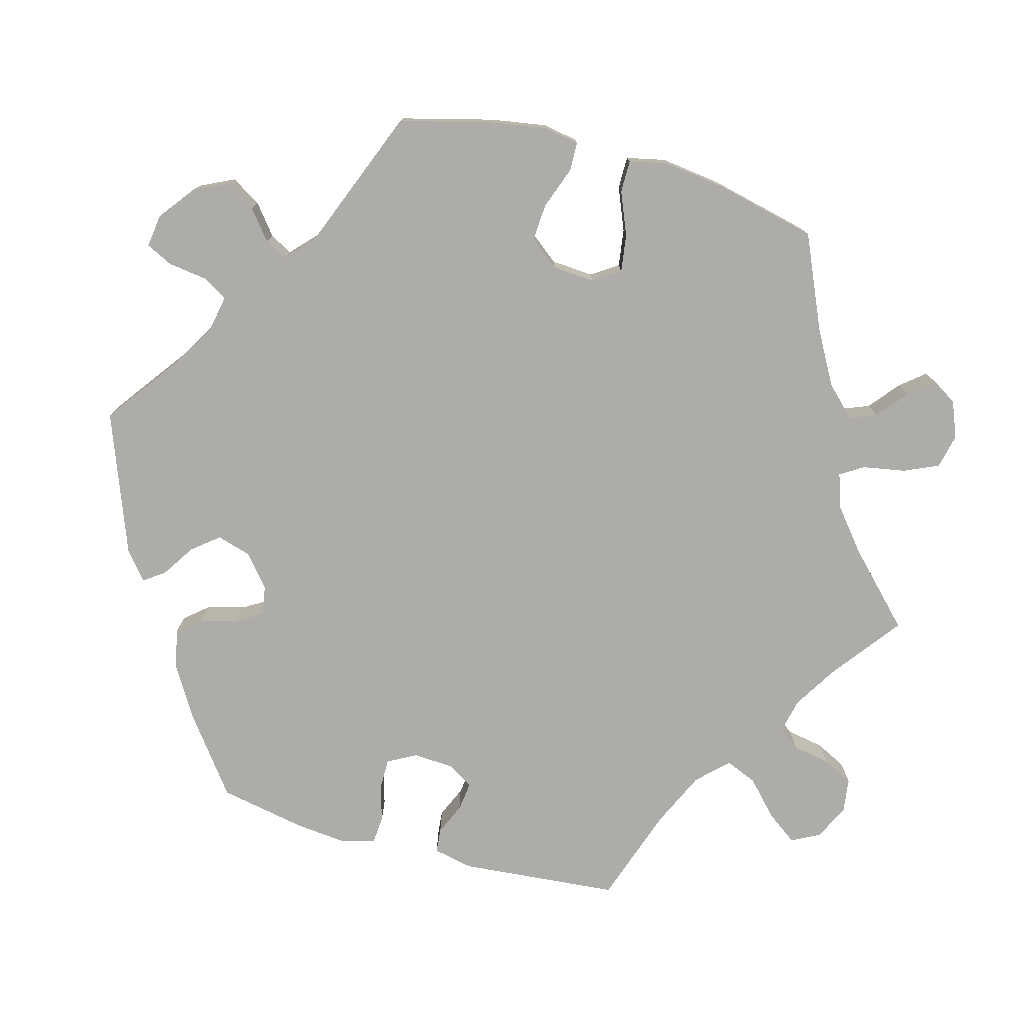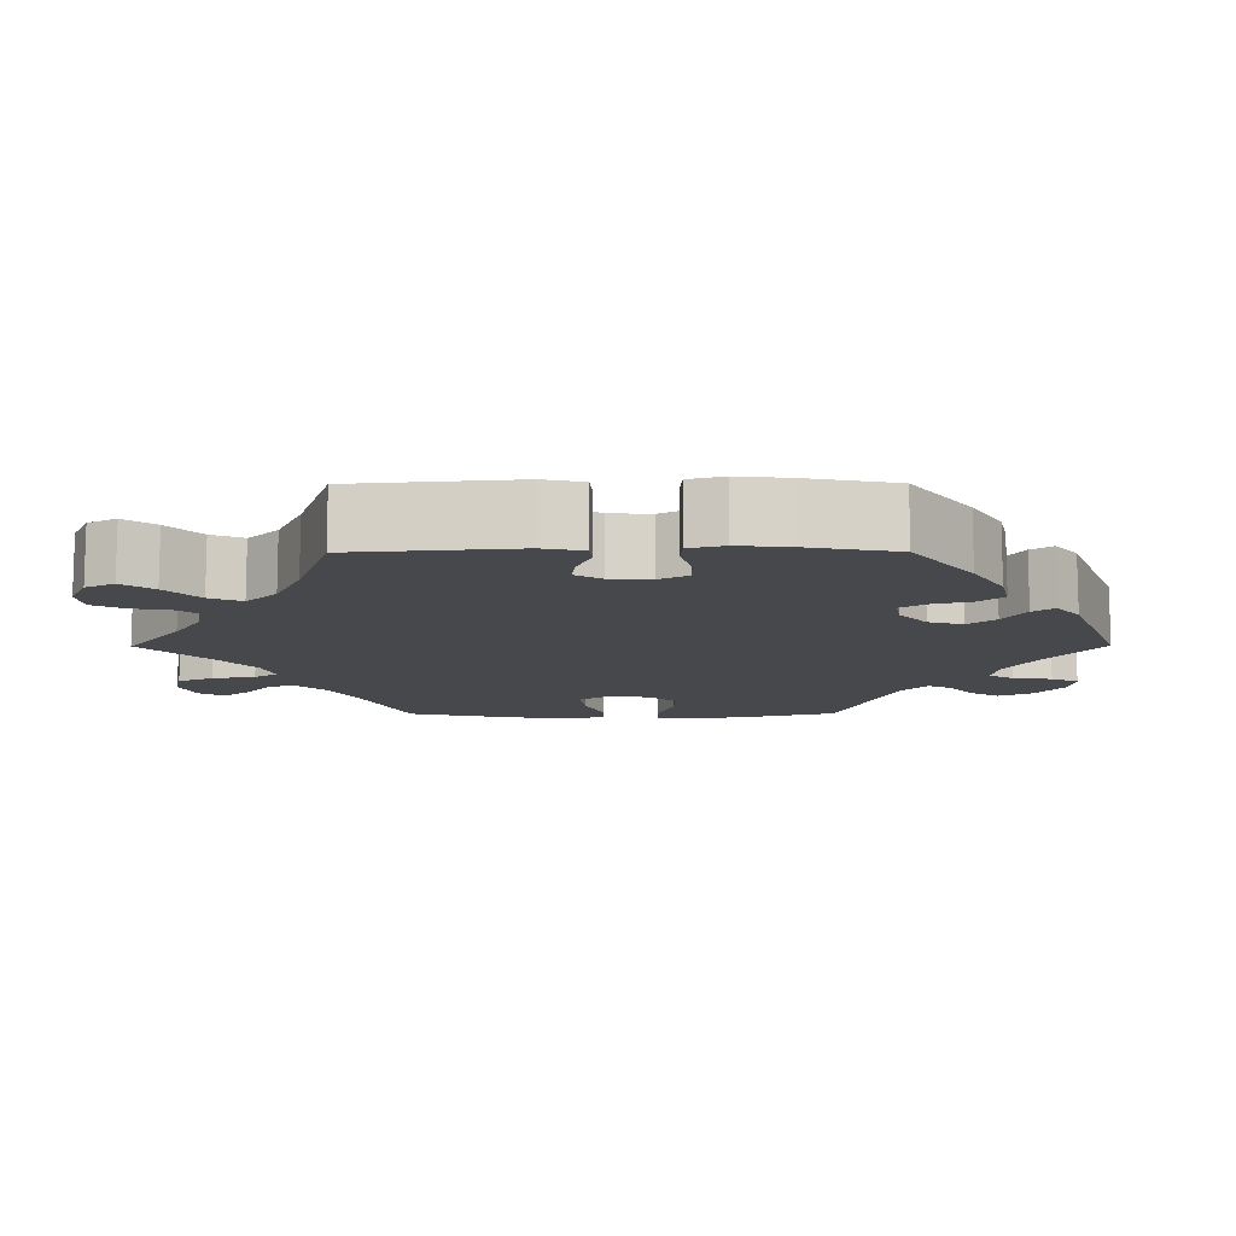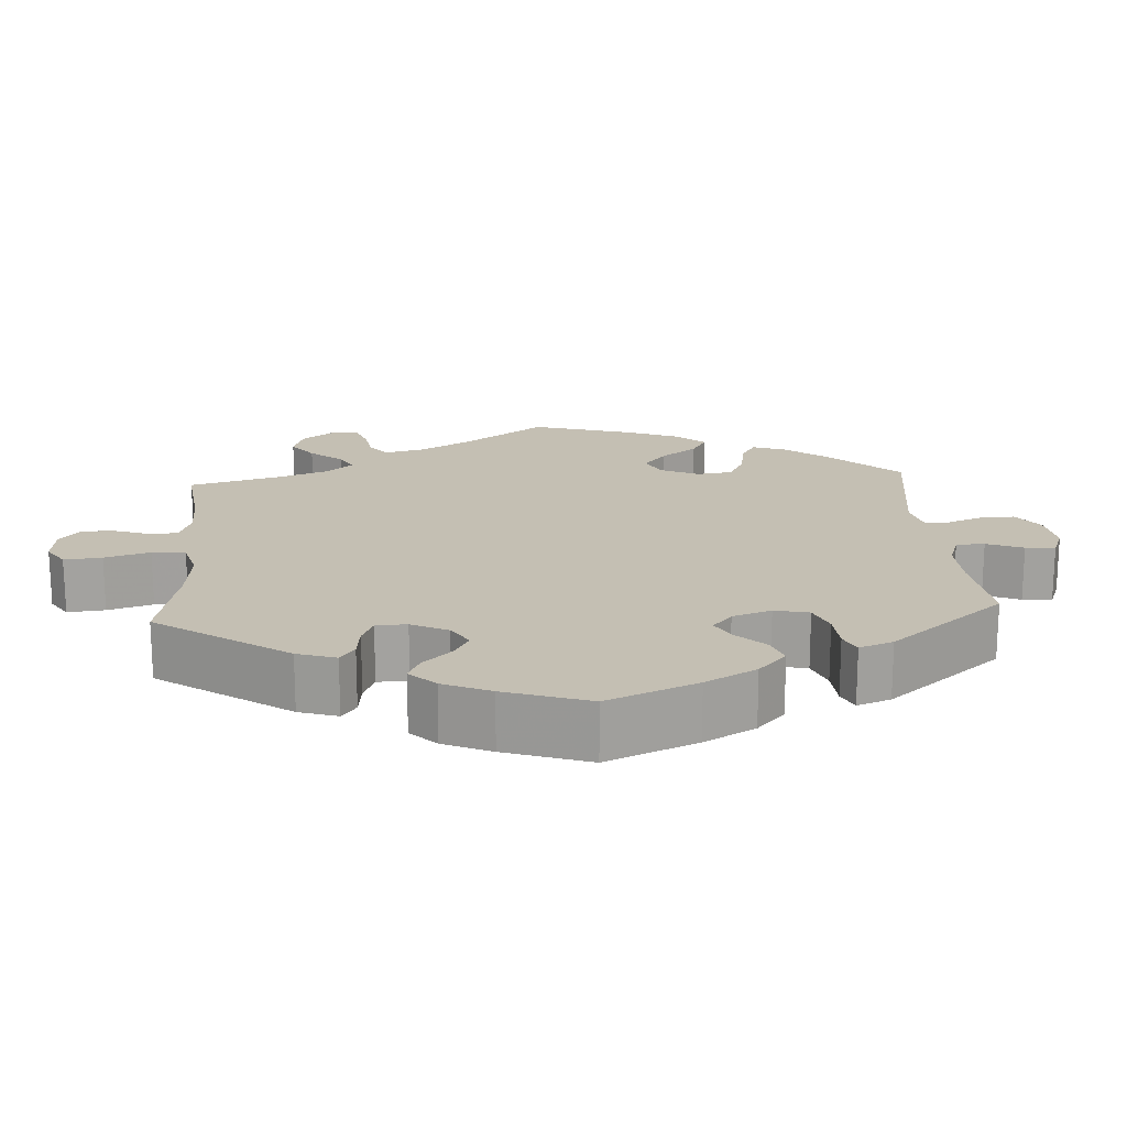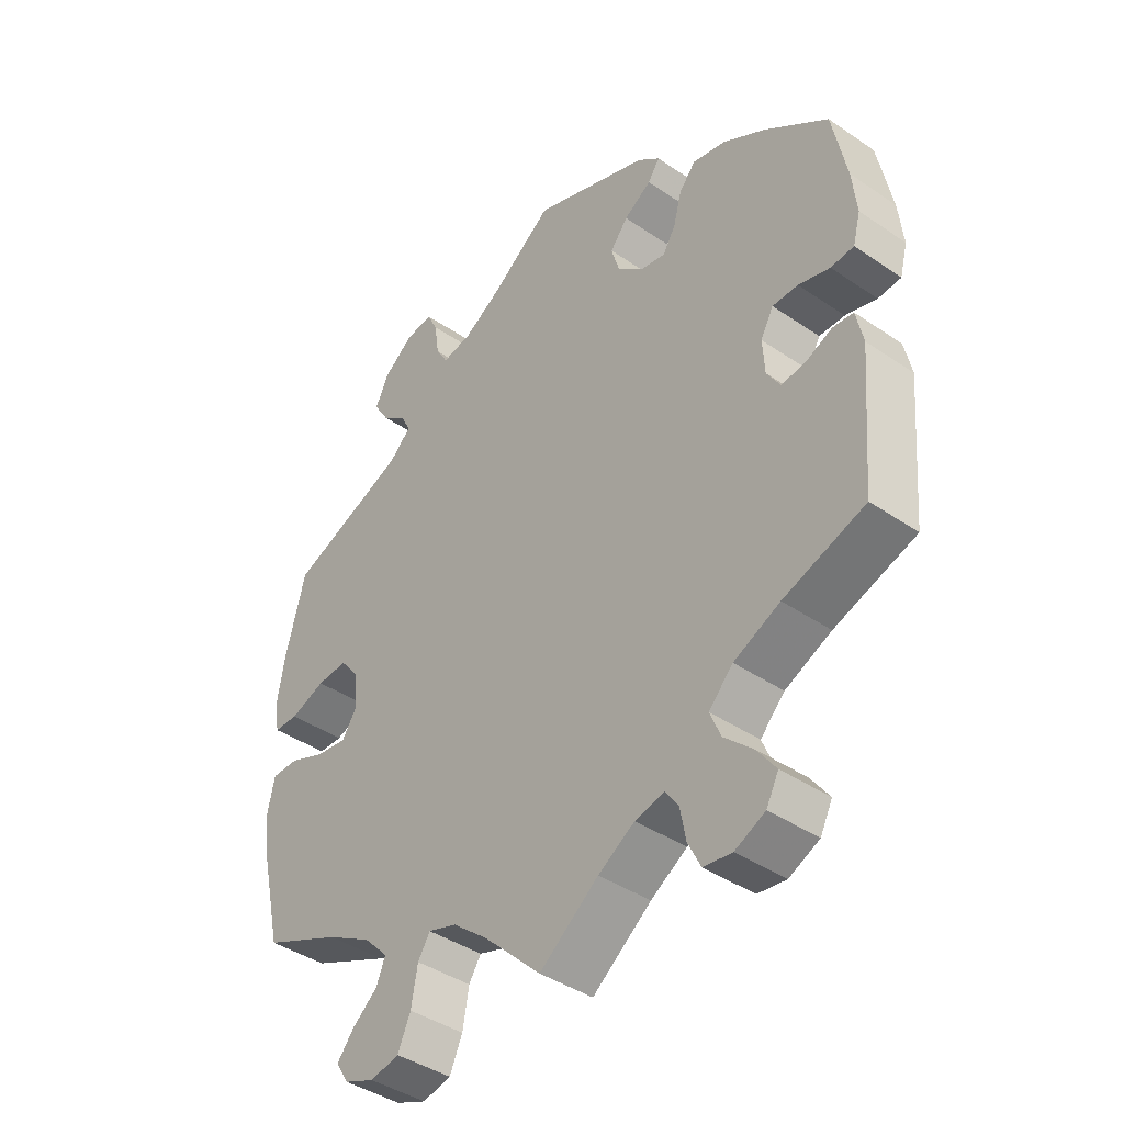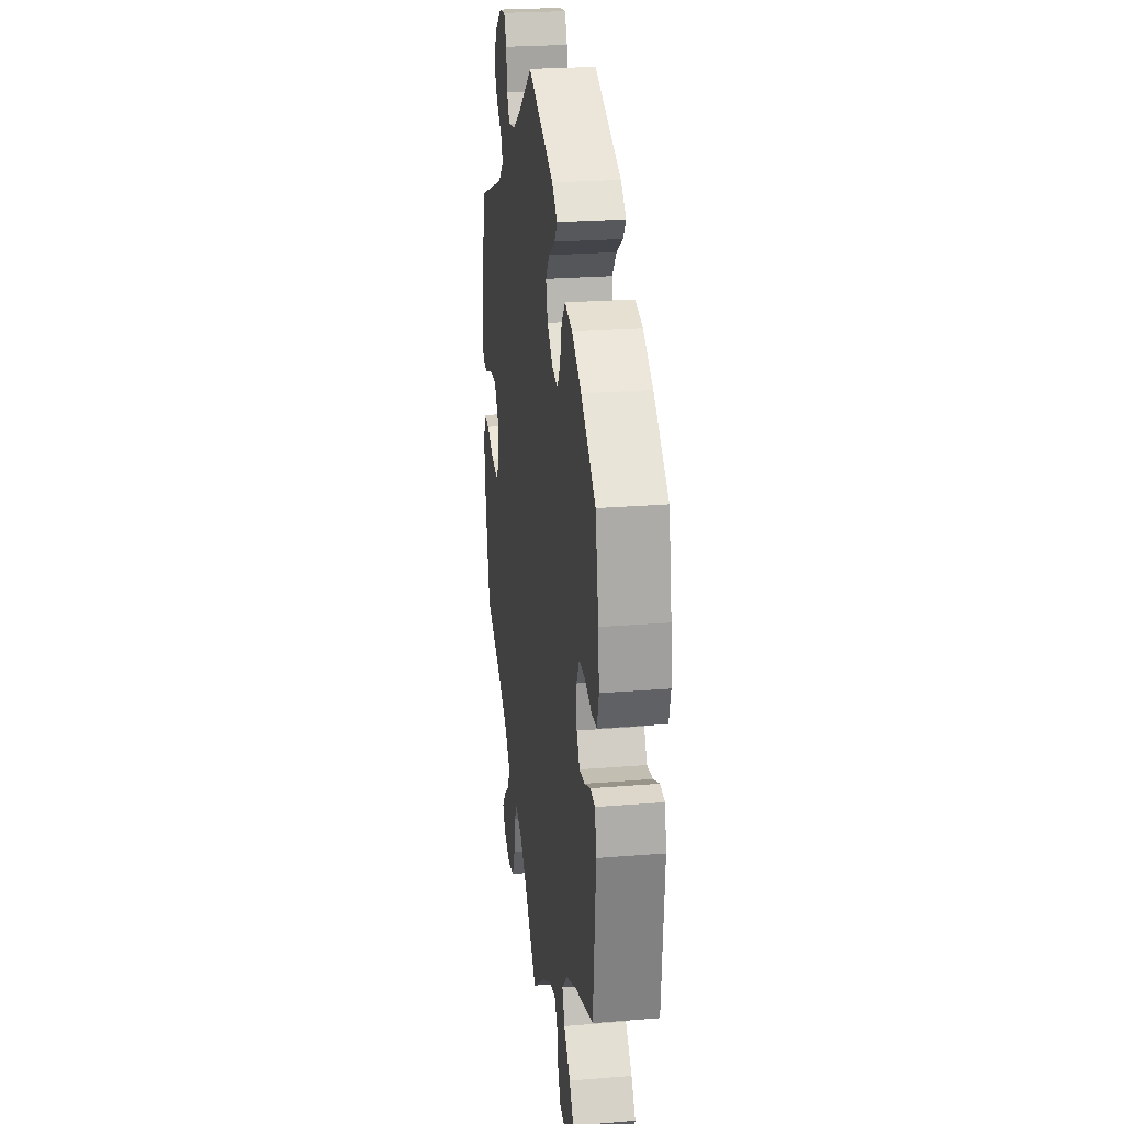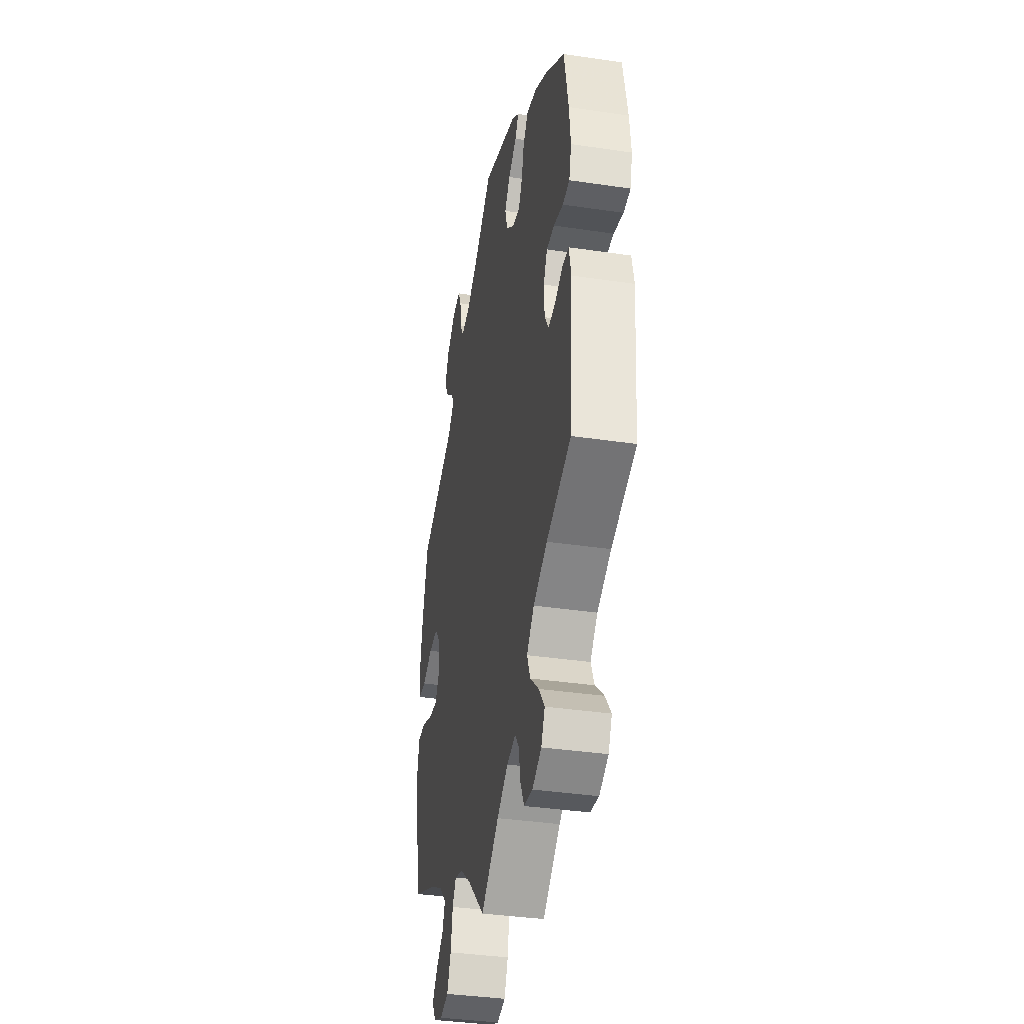
<metadata>
{"format":"obj","ext":"obj","renderer":"f3d","projection":"perspective","resolution":1024,"background":"white","views":[{"elev":-76.7,"azim":74.7,"up":"+Y"},{"elev":-11.3,"azim":-89.7,"up":"+Y"},{"elev":17.9,"azim":-63.8,"up":"+Y"},{"elev":-41.4,"azim":-129.6,"up":"+Z"},{"elev":25.0,"azim":-97.5,"up":"+Z"},{"elev":-37.3,"azim":-100.8,"up":"+Z"}]}
</metadata>
<code>
v 0.531 0.07 0.169
v 0.543 0.07 0.096
v 0.535 0.07 0.05
v 0.497 0.07 0.049
v 0.442 0.07 0.069
v 0.394 0.07 0.072
v 0.364 0.07 0.034
v 0.36 0.07 -0.021
v 0.383 0.07 -0.056
v 0.432 0.07 -0.049
v 0.488 0.07 -0.026
v 0.53 0.07 -0.026
v 0.541 0.07 -0.077
v 0.531 0.07 -0.155
v 0.5 0.07 -0.289
v 0.378 0.07 -0.343
v 0.308 0.07 -0.382
v 0.27 0.07 -0.421
v 0.284 0.07 -0.456
v 0.324 0.07 -0.489
v 0.35 0.07 -0.521
v 0.33 0.07 -0.553
v 0.283 0.07 -0.572
v 0.238 0.07 -0.562
v 0.218 0.07 -0.517
v 0.208 0.07 -0.461
v 0.189 0.07 -0.431
v 0.144 0.07 -0.446
v 0.089 0.07 -0.491
v 0 0.07 -0.578
v -0.092 0.07 -0.508
v -0.149 0.07 -0.473
v -0.195 0.07 -0.463
v -0.215 0.07 -0.491
v -0.224 0.07 -0.54
v -0.244 0.07 -0.58
v -0.288 0.07 -0.586
v -0.335 0.07 -0.564
v -0.354 0.07 -0.527
v -0.325 0.07 -0.487
v -0.28 0.07 -0.445
v -0.263 0.07 -0.404
v -0.301 0.07 -0.365
v -0.373 0.07 -0.332
v -0.5 0.07 -0.289
v -0.518 0.07 -0.081
v -0.507 0.07 -0.029
v -0.475 0.07 -0.026
v -0.434 0.07 -0.044
v -0.396 0.07 -0.049
v -0.375 0.07 -0.015
v -0.372 0.07 0.038
v -0.392 0.07 0.075
v -0.432 0.07 0.075
v -0.481 0.07 0.061
v -0.517 0.07 0.064
v -0.529 0.07 0.109
v -0.522 0.07 0.176
v -0.5 0.07 0.289
v -0.399 0.07 0.365
v -0.334 0.07 0.404
v -0.282 0.07 0.416
v -0.256 0.07 0.385
v -0.243 0.07 0.336
v -0.223 0.07 0.303
v -0.184 0.07 0.31
v -0.143 0.07 0.345
v -0.13 0.07 0.389
v -0.158 0.07 0.424
v -0.201 0.07 0.452
v -0.22 0.07 0.479
v -0.184 0.07 0.509
v 0 0.07 0.578
v 0.096 0.07 0.507
v 0.156 0.07 0.471
v 0.203 0.07 0.462
v 0.222 0.07 0.494
v 0.229 0.07 0.545
v 0.246 0.07 0.58
v 0.289 0.07 0.574
v 0.336 0.07 0.538
v 0.357 0.07 0.494
v 0.333 0.07 0.455
v 0.294 0.07 0.424
v 0.279 0.07 0.395
v 0.314 0.07 0.362
v 0.5 0.07 0.289
v 0.531 0 0.169
v 0.543 0 0.096
v 0.535 0 0.05
v 0.497 0 0.049
v 0.442 0 0.069
v 0.394 0 0.072
v 0.364 0 0.034
v 0.36 0 -0.021
v 0.383 0 -0.056
v 0.432 0 -0.049
v 0.488 0 -0.026
v 0.53 0 -0.026
v 0.541 0 -0.077
v 0.531 0 -0.155
v 0.5 0 -0.289
v 0.378 0 -0.343
v 0.308 0 -0.382
v 0.27 0 -0.421
v 0.284 0 -0.456
v 0.324 0 -0.489
v 0.35 0 -0.521
v 0.33 0 -0.553
v 0.283 0 -0.572
v 0.238 0 -0.562
v 0.218 0 -0.517
v 0.208 0 -0.461
v 0.189 0 -0.431
v 0.144 0 -0.446
v 0.089 0 -0.491
v 0 0 -0.578
v -0.092 0 -0.508
v -0.149 0 -0.473
v -0.195 0 -0.463
v -0.215 0 -0.491
v -0.224 0 -0.54
v -0.244 0 -0.58
v -0.288 0 -0.586
v -0.335 0 -0.564
v -0.354 0 -0.527
v -0.325 0 -0.487
v -0.28 0 -0.445
v -0.263 0 -0.404
v -0.301 0 -0.365
v -0.373 0 -0.332
v -0.5 0 -0.289
v -0.518 0 -0.081
v -0.507 0 -0.029
v -0.475 0 -0.026
v -0.434 0 -0.044
v -0.396 0 -0.049
v -0.375 0 -0.015
v -0.372 0 0.038
v -0.392 0 0.075
v -0.432 0 0.075
v -0.481 0 0.061
v -0.517 0 0.064
v -0.529 0 0.109
v -0.522 0 0.176
v -0.5 0 0.289
v -0.399 0 0.365
v -0.334 0 0.404
v -0.282 0 0.416
v -0.256 0 0.385
v -0.243 0 0.336
v -0.223 0 0.303
v -0.184 0 0.31
v -0.143 0 0.345
v -0.13 0 0.389
v -0.158 0 0.424
v -0.201 0 0.452
v -0.22 0 0.479
v -0.184 0 0.509
v 0 0 0.578
v 0.096 0 0.507
v 0.156 0 0.471
v 0.203 0 0.462
v 0.222 0 0.494
v 0.229 0 0.545
v 0.246 0 0.58
v 0.289 0 0.574
v 0.336 0 0.538
v 0.357 0 0.494
v 0.333 0 0.455
v 0.294 0 0.424
v 0.279 0 0.395
v 0.314 0 0.362
v 0.5 0 0.289
f 86 87 1 2
f 85 86 2 3
f 81 82 83 84
f 81 84 85
f 80 81 85
f 77 78 79 80
f 76 77 80 85
f 75 76 85 3
f 71 72 73 74
f 69 70 71 74
f 68 69 74 75
f 67 68 75 3
f 61 62 63 64
f 61 64 65
f 60 61 65
f 59 60 65
f 58 59 65
f 57 58 65 66
f 54 55 56 57
f 53 54 57 66
f 46 47 48 49
f 44 45 46 49
f 43 44 49 50
f 42 43 50 51
f 38 39 40 41
f 36 37 38 41
f 34 35 36 41
f 33 34 41 42
f 32 33 42 51
f 29 30 31
f 28 29 31 32
f 27 28 32 51
f 23 24 25 26
f 23 26 27
f 22 23 27
f 19 20 21 22
f 19 22 27
f 18 19 27 51
f 13 14 15 16
f 13 16 17
f 10 11 12 13
f 9 10 13 17
f 8 9 17 18
f 67 3 4 5
f 67 5 6
f 52 53 66 67
f 52 67 6 7
f 18 51 52
f 7 8 18 52
f 89 88 174 173
f 90 89 173 172
f 171 170 169 168
f 172 171 168
f 172 168 167
f 167 166 165 164
f 172 167 164 163
f 90 172 163 162
f 161 160 159 158
f 161 158 157 156
f 162 161 156 155
f 90 162 155 154
f 151 150 149 148
f 152 151 148
f 152 148 147
f 152 147 146
f 152 146 145
f 153 152 145 144
f 144 143 142 141
f 153 144 141 140
f 136 135 134 133
f 136 133 132 131
f 137 136 131 130
f 138 137 130 129
f 128 127 126 125
f 128 125 124 123
f 128 123 122 121
f 129 128 121 120
f 138 129 120 119
f 118 117 116
f 119 118 116 115
f 138 119 115 114
f 113 112 111 110
f 114 113 110
f 114 110 109
f 109 108 107 106
f 114 109 106
f 138 114 106 105
f 103 102 101 100
f 104 103 100
f 100 99 98 97
f 104 100 97 96
f 105 104 96 95
f 92 91 90 154
f 93 92 154
f 154 153 140 139
f 94 93 154 139
f 139 138 105
f 139 105 95 94
f 1 88 89 2
f 2 89 90 3
f 3 90 91 4
f 4 91 92 5
f 5 92 93 6
f 6 93 94 7
f 7 94 95 8
f 8 95 96 9
f 9 96 97 10
f 10 97 98 11
f 11 98 99 12
f 12 99 100 13
f 13 100 101 14
f 14 101 102 15
f 15 102 103 16
f 16 103 104 17
f 17 104 105 18
f 18 105 106 19
f 19 106 107 20
f 20 107 108 21
f 21 108 109 22
f 22 109 110 23
f 23 110 111 24
f 24 111 112 25
f 25 112 113 26
f 26 113 114 27
f 27 114 115 28
f 28 115 116 29
f 29 116 117 30
f 30 117 118 31
f 31 118 119 32
f 32 119 120 33
f 33 120 121 34
f 34 121 122 35
f 35 122 123 36
f 36 123 124 37
f 37 124 125 38
f 38 125 126 39
f 39 126 127 40
f 40 127 128 41
f 41 128 129 42
f 42 129 130 43
f 43 130 131 44
f 44 131 132 45
f 45 132 133 46
f 46 133 134 47
f 47 134 135 48
f 48 135 136 49
f 49 136 137 50
f 50 137 138 51
f 51 138 139 52
f 52 139 140 53
f 53 140 141 54
f 54 141 142 55
f 55 142 143 56
f 56 143 144 57
f 57 144 145 58
f 58 145 146 59
f 59 146 147 60
f 60 147 148 61
f 61 148 149 62
f 62 149 150 63
f 63 150 151 64
f 64 151 152 65
f 65 152 153 66
f 66 153 154 67
f 67 154 155 68
f 68 155 156 69
f 69 156 157 70
f 70 157 158 71
f 71 158 159 72
f 72 159 160 73
f 73 160 161 74
f 74 161 162 75
f 75 162 163 76
f 76 163 164 77
f 77 164 165 78
f 78 165 166 79
f 79 166 167 80
f 80 167 168 81
f 81 168 169 82
f 82 169 170 83
f 83 170 171 84
f 84 171 172 85
f 85 172 173 86
f 86 173 174 87
f 87 174 88 1

</code>
